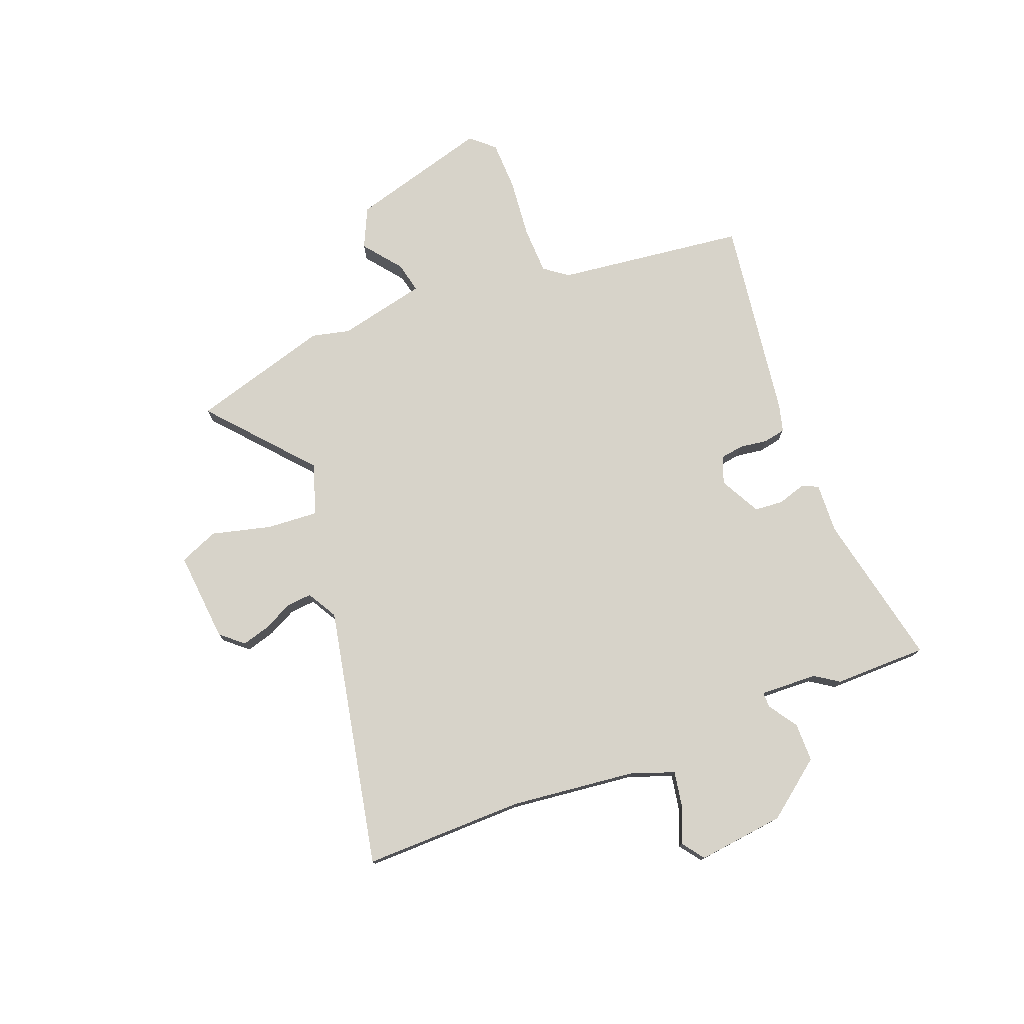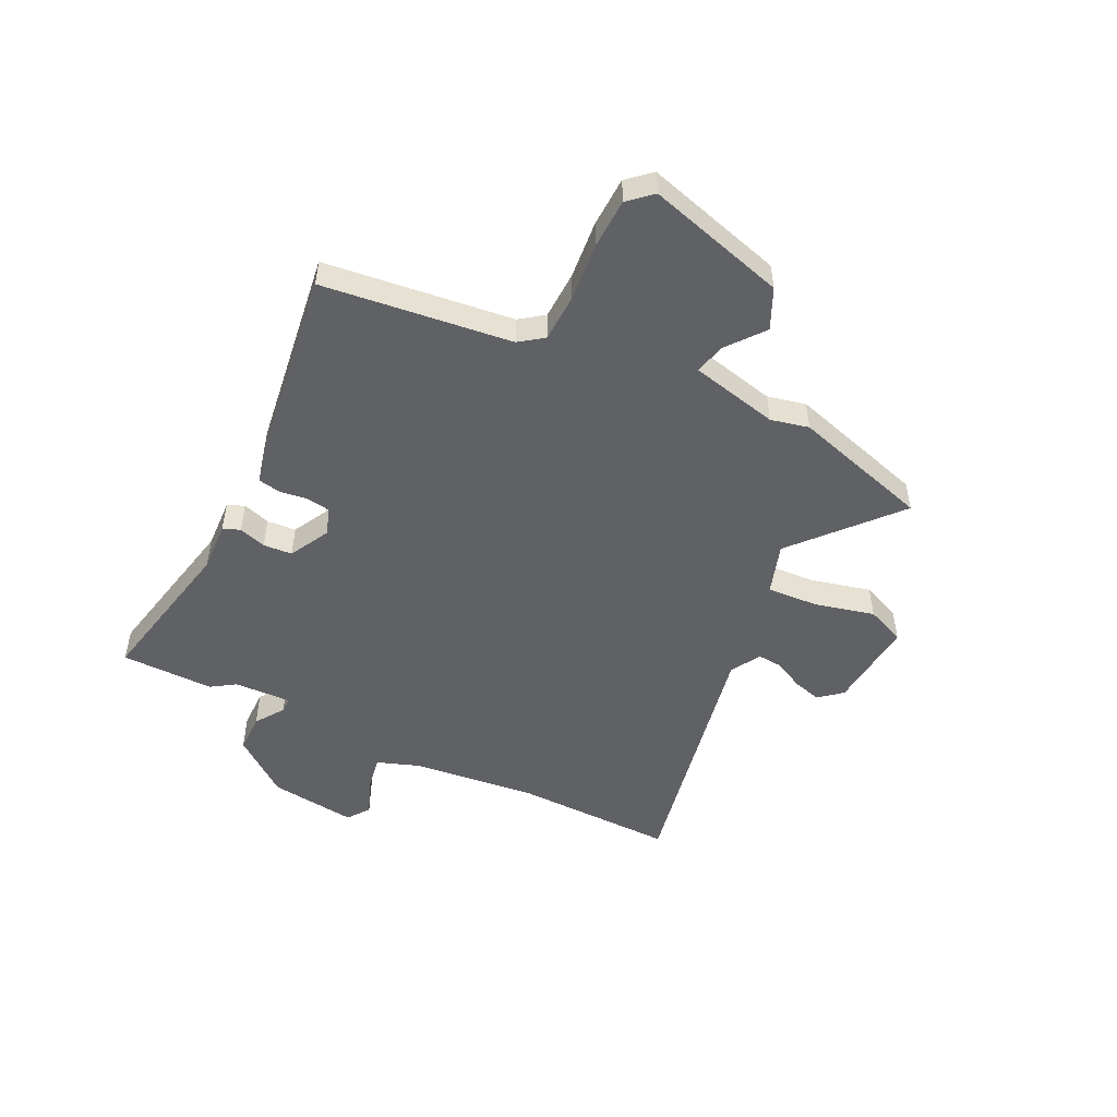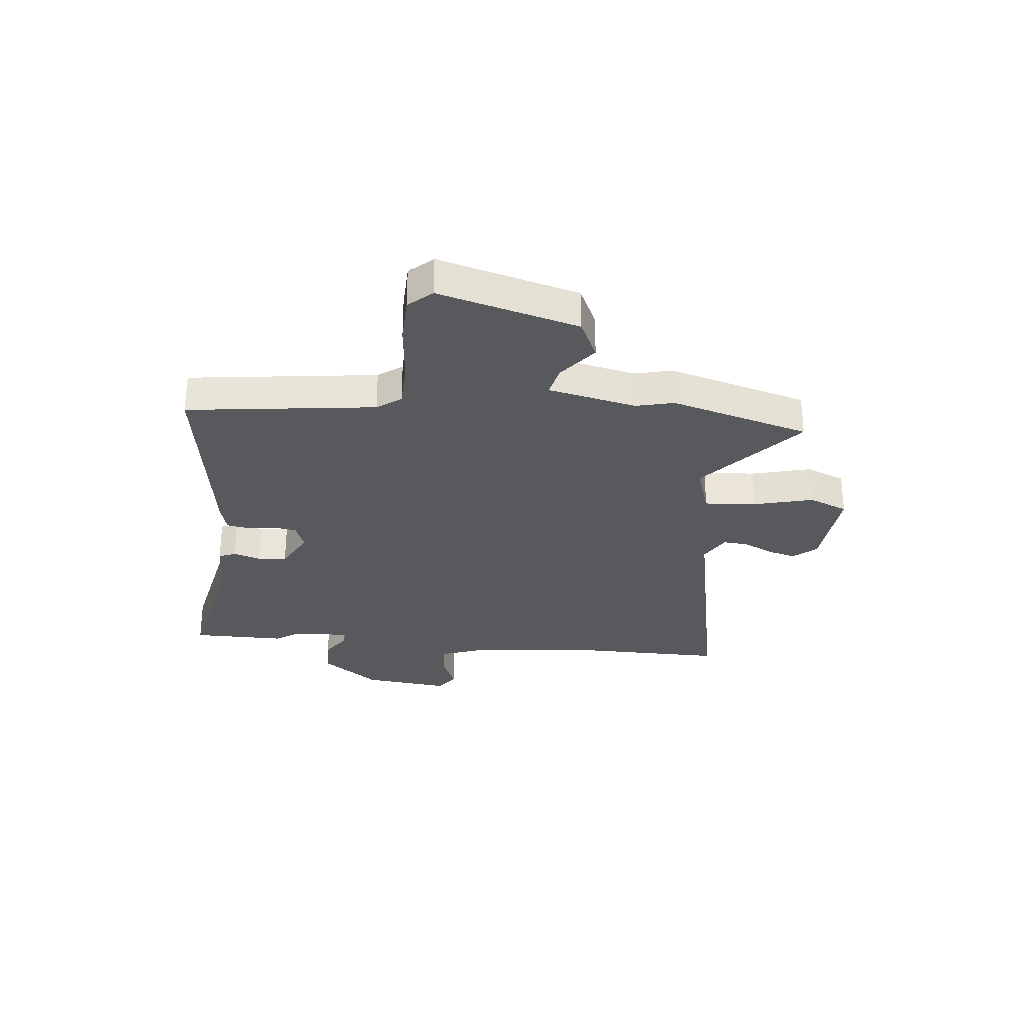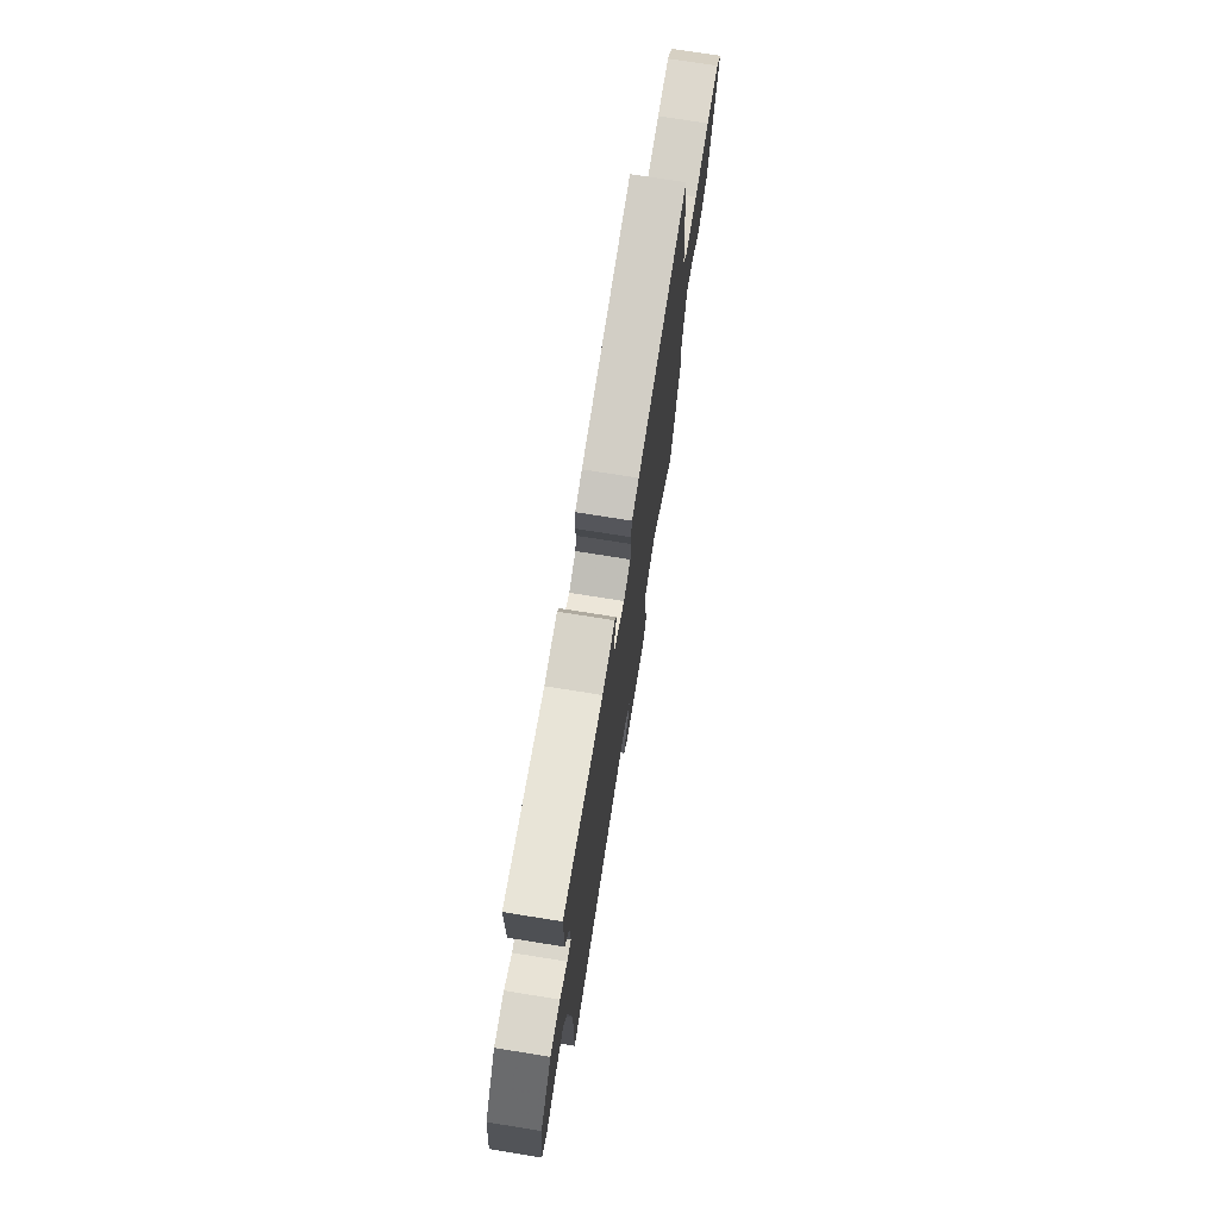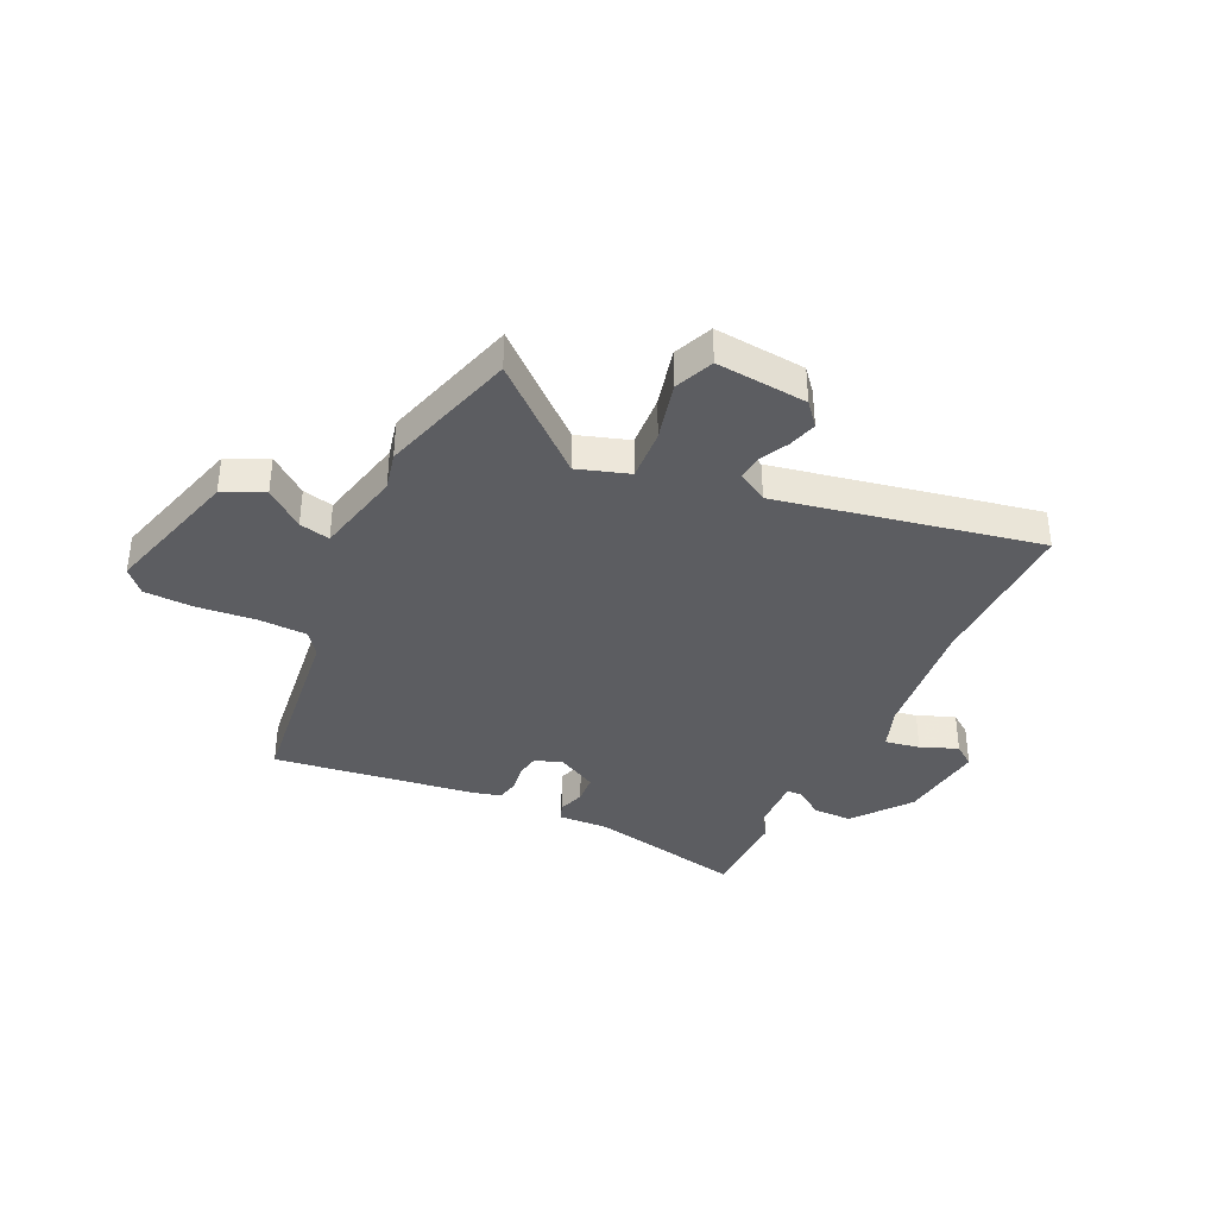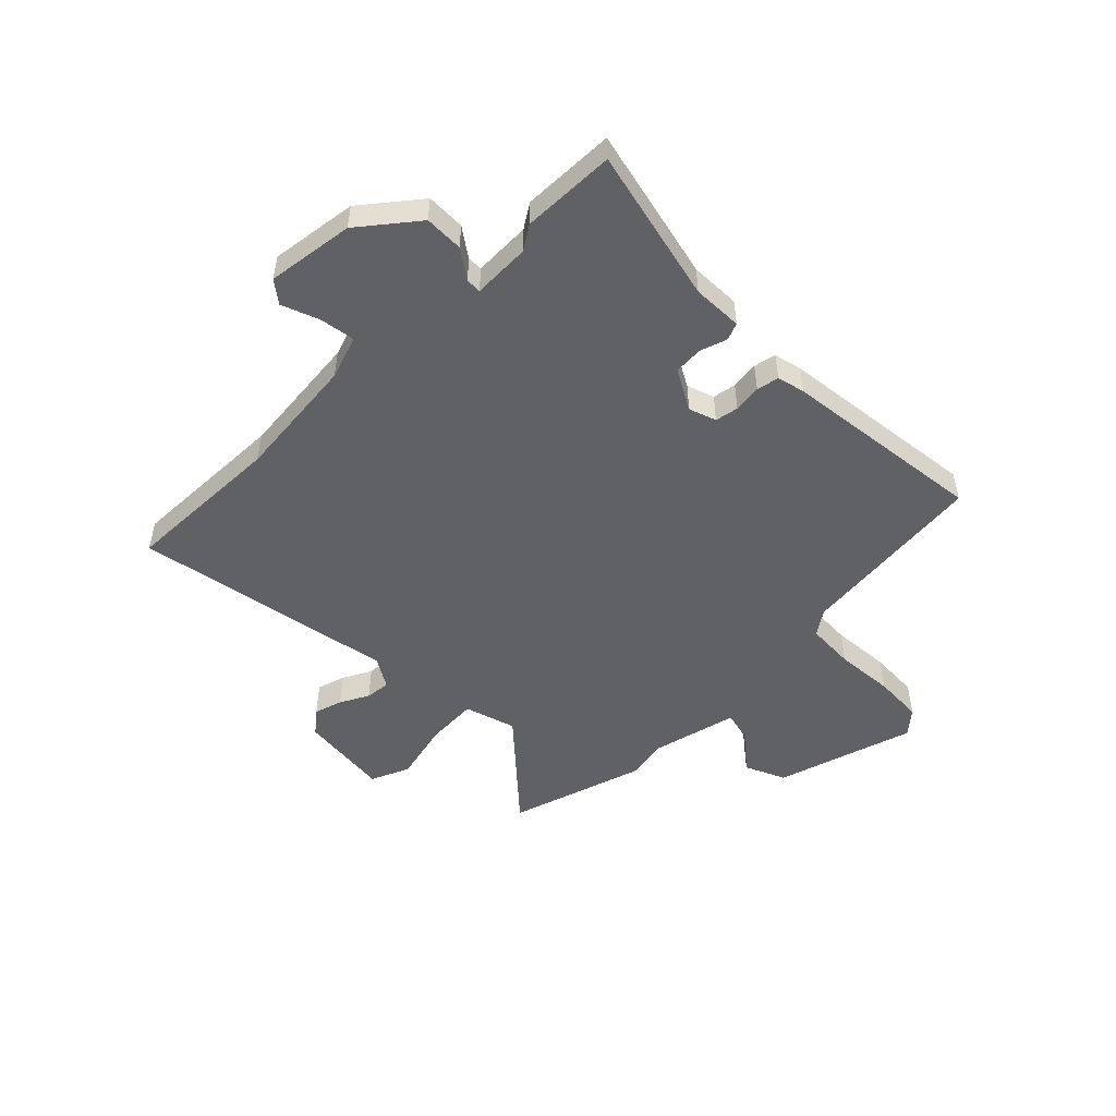
<metadata>
{"format":"obj","ext":"obj","renderer":"f3d","projection":"perspective","resolution":1024,"background":"white","views":[{"elev":76.4,"azim":-110.9,"up":"+Y"},{"elev":-50.4,"azim":64.0,"up":"+Y"},{"elev":-29.7,"azim":84.7,"up":"+Y"},{"elev":74.1,"azim":-80.9,"up":"+Z"},{"elev":-37.2,"azim":154.8,"up":"+Y"},{"elev":-50.4,"azim":-45.9,"up":"+Y"}]}
</metadata>
<code>
v 0.432 0.07 0.506
v 0.473 0.07 0.16
v 0.505 0.07 0.116
v 0.593 0.07 0.113
v 0.701 0.07 0.123
v 0.792 0.07 0.12
v 0.83 0.07 0.077
v 0.757 0.07 -0.178
v 0.683 0.07 -0.212
v 0.614 0.07 -0.157
v 0.558 0.07 -0.144
v 0.521 0.07 -0.305
v 0.537 0.07 -0.375
v 0.462 0.07 -0.628
v 0.278 0.07 -0.466
v 0.184 0.07 -0.496
v 0.19 0.07 -0.591
v 0.217 0.07 -0.7
v 0.187 0.07 -0.771
v 0.02 0.07 -0.755
v -0.015 0.07 -0.713
v 0 0.07 -0.661
v 0.027 0.07 -0.608
v 0.031 0.07 -0.562
v -0.024 0.07 -0.53
v -0.502 0.07 -0.623
v -0.497 0.07 -0.328
v -0.522 0.07 -0.098
v -0.55 0.07 -0.019
v -0.614 0.07 -0.03
v -0.682 0.07 -0.057
v -0.722 0.07 -0.027
v -0.702 0.07 0.133
v -0.621 0.07 0.237
v -0.55 0.07 0.237
v -0.497 0.07 0.201
v -0.469 0.07 0.201
v -0.473 0.07 0.306
v -0.502 0.07 0.35
v -0.5 0.07 0.521
v -0.216 0.07 0.46
v -0.124 0.07 0.464
v -0.111 0.07 0.433
v -0.127 0.07 0.383
v -0.123 0.07 0.33
v -0.049 0.07 0.29
v 0.001 0.07 0.308
v 0.008 0.07 0.351
v 0.001 0.07 0.402
v 0.009 0.07 0.443
v 0.06 0.07 0.456
v 0.432 0 0.506
v 0.473 0 0.16
v 0.505 0 0.116
v 0.593 0 0.113
v 0.701 0 0.123
v 0.792 0 0.12
v 0.83 0 0.077
v 0.757 0 -0.178
v 0.683 0 -0.212
v 0.614 0 -0.157
v 0.558 0 -0.144
v 0.521 0 -0.305
v 0.537 0 -0.375
v 0.462 0 -0.628
v 0.278 0 -0.466
v 0.184 0 -0.496
v 0.19 0 -0.591
v 0.217 0 -0.7
v 0.187 0 -0.771
v 0.02 0 -0.755
v -0.015 0 -0.713
v 0 0 -0.661
v 0.027 0 -0.608
v 0.031 0 -0.562
v -0.024 0 -0.53
v -0.502 0 -0.623
v -0.497 0 -0.328
v -0.522 0 -0.098
v -0.55 0 -0.019
v -0.614 0 -0.03
v -0.682 0 -0.057
v -0.722 0 -0.027
v -0.702 0 0.133
v -0.621 0 0.237
v -0.55 0 0.237
v -0.497 0 0.201
v -0.469 0 0.201
v -0.473 0 0.306
v -0.502 0 0.35
v -0.5 0 0.521
v -0.216 0 0.46
v -0.124 0 0.464
v -0.111 0 0.433
v -0.127 0 0.383
v -0.123 0 0.33
v -0.049 0 0.29
v 0.001 0 0.308
v 0.008 0 0.351
v 0.001 0 0.402
v 0.009 0 0.443
v 0.06 0 0.456
f 51 1 2
f 50 51 2
f 49 50 2
f 48 49 2
f 47 48 2 3
f 46 47 3
f 41 42 43 44
f 41 44 45
f 40 41 45
f 39 40 45
f 38 39 45
f 37 38 45 46
f 34 35 36
f 33 34 36
f 32 33 36
f 31 32 36
f 30 31 36
f 29 30 36 37
f 37 46 3
f 29 37 3
f 28 29 3
f 25 26 27
f 21 22 23
f 20 21 23
f 19 20 23
f 18 19 23
f 17 18 23
f 16 17 23 24
f 12 13 14 15
f 11 12 15 16
f 8 9 10
f 7 8 10
f 6 7 10
f 5 6 10
f 4 5 10
f 4 10 11
f 4 11 16
f 3 4 16
f 28 3 16
f 27 28 16
f 25 27 16
f 16 24 25
f 53 52 102
f 53 102 101
f 53 101 100
f 53 100 99
f 54 53 99 98
f 54 98 97
f 95 94 93 92
f 96 95 92
f 96 92 91
f 96 91 90
f 96 90 89
f 97 96 89 88
f 87 86 85
f 87 85 84
f 87 84 83
f 87 83 82
f 87 82 81
f 88 87 81 80
f 54 97 88
f 54 88 80
f 54 80 79
f 78 77 76
f 74 73 72
f 74 72 71
f 74 71 70
f 74 70 69
f 74 69 68
f 75 74 68 67
f 66 65 64 63
f 67 66 63 62
f 61 60 59
f 61 59 58
f 61 58 57
f 61 57 56
f 61 56 55
f 62 61 55
f 67 62 55
f 67 55 54
f 67 54 79
f 67 79 78
f 67 78 76
f 76 75 67
f 1 52 53 2
f 2 53 54 3
f 3 54 55 4
f 4 55 56 5
f 5 56 57 6
f 6 57 58 7
f 7 58 59 8
f 8 59 60 9
f 9 60 61 10
f 10 61 62 11
f 11 62 63 12
f 12 63 64 13
f 13 64 65 14
f 14 65 66 15
f 15 66 67 16
f 16 67 68 17
f 17 68 69 18
f 18 69 70 19
f 19 70 71 20
f 20 71 72 21
f 21 72 73 22
f 22 73 74 23
f 23 74 75 24
f 24 75 76 25
f 25 76 77 26
f 26 77 78 27
f 27 78 79 28
f 28 79 80 29
f 29 80 81 30
f 30 81 82 31
f 31 82 83 32
f 32 83 84 33
f 33 84 85 34
f 34 85 86 35
f 35 86 87 36
f 36 87 88 37
f 37 88 89 38
f 38 89 90 39
f 39 90 91 40
f 40 91 92 41
f 41 92 93 42
f 42 93 94 43
f 43 94 95 44
f 44 95 96 45
f 45 96 97 46
f 46 97 98 47
f 47 98 99 48
f 48 99 100 49
f 49 100 101 50
f 50 101 102 51
f 51 102 52 1

</code>
